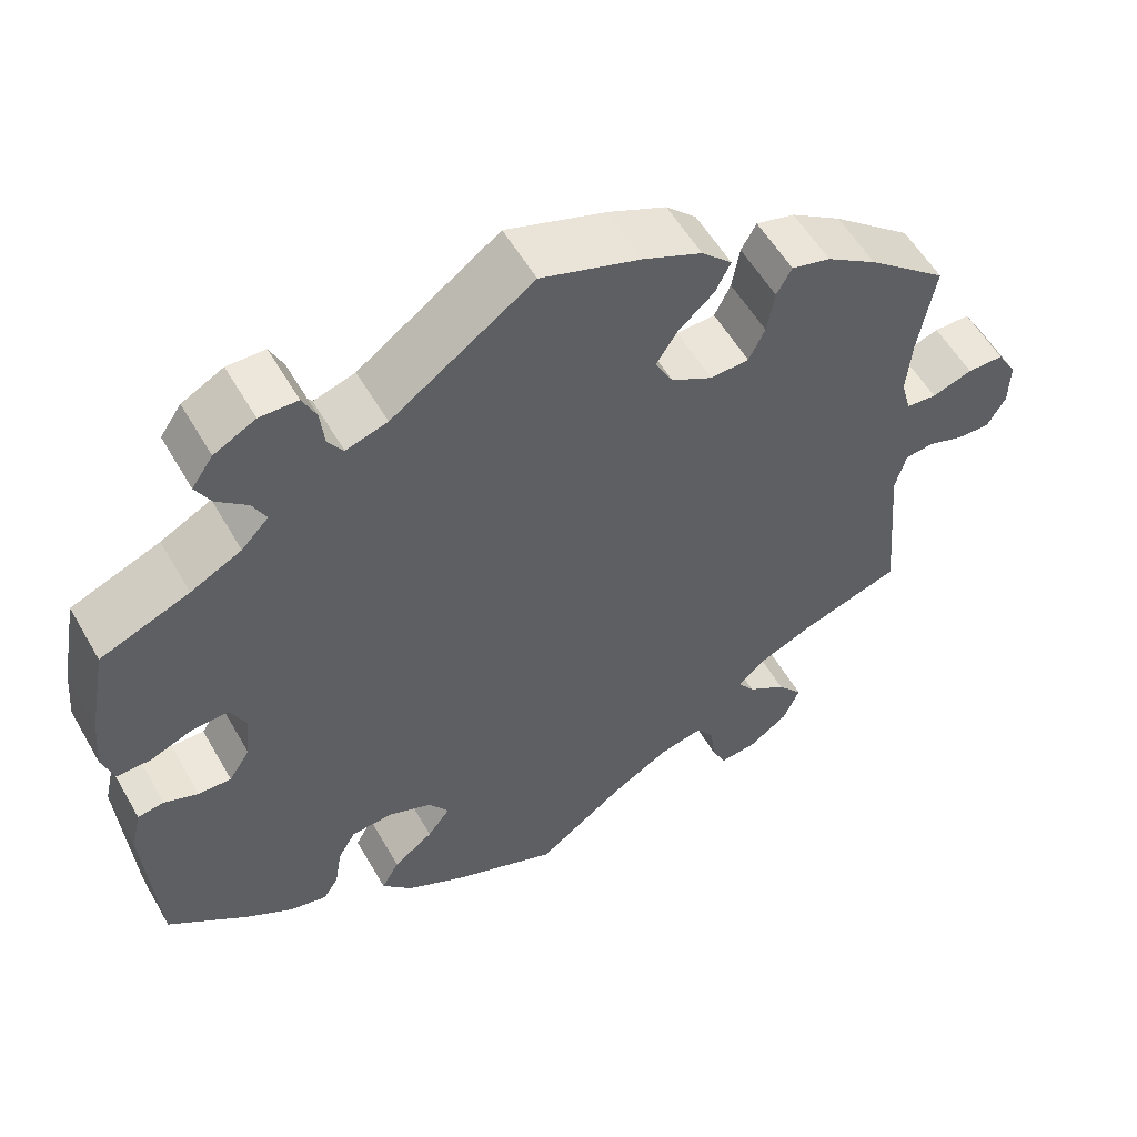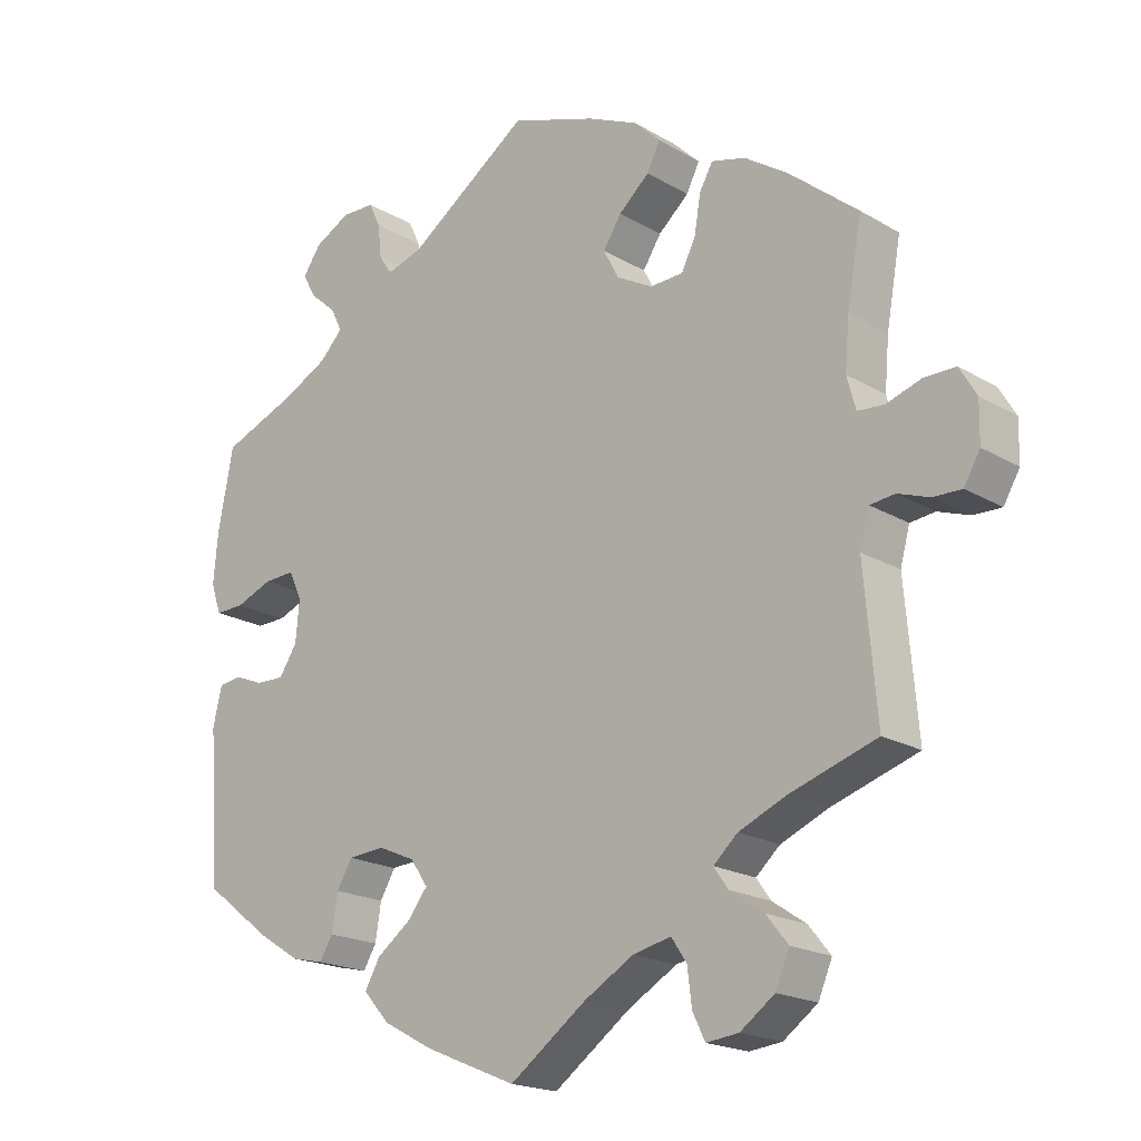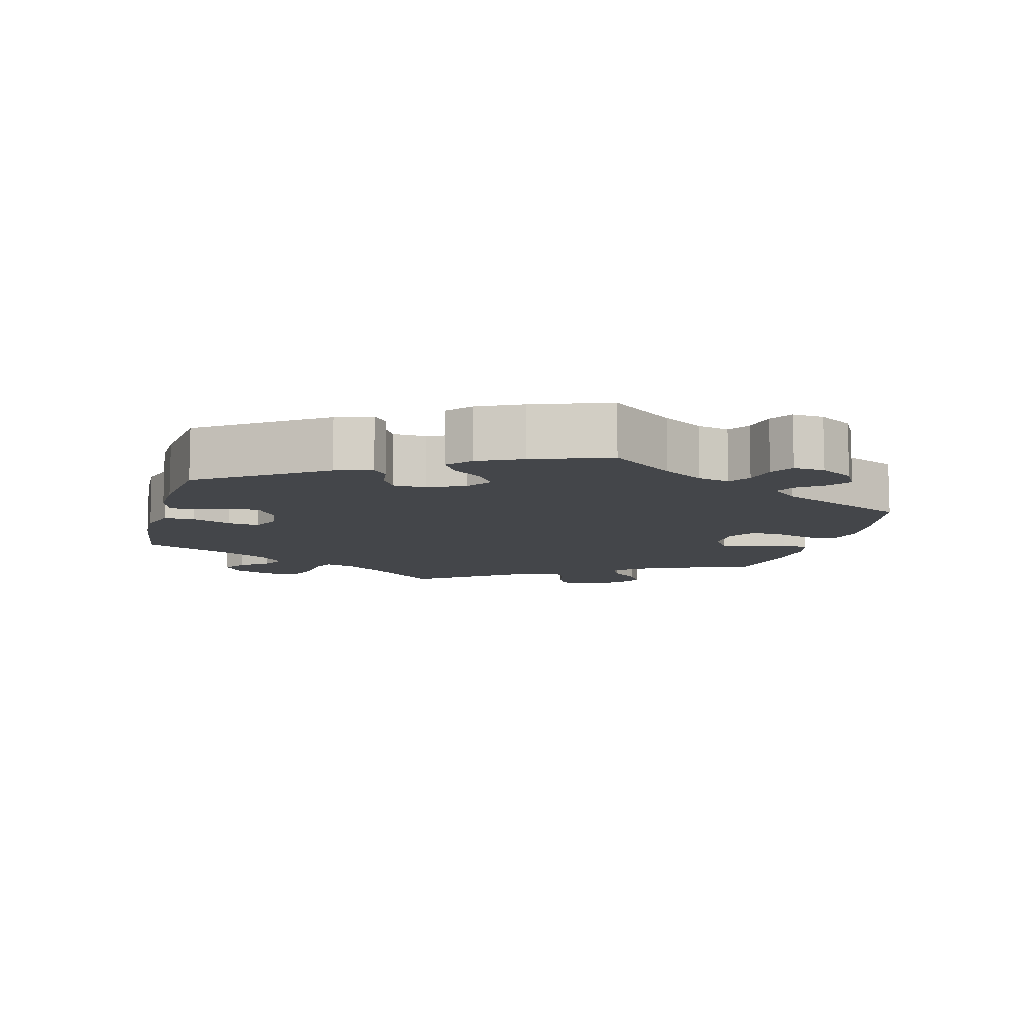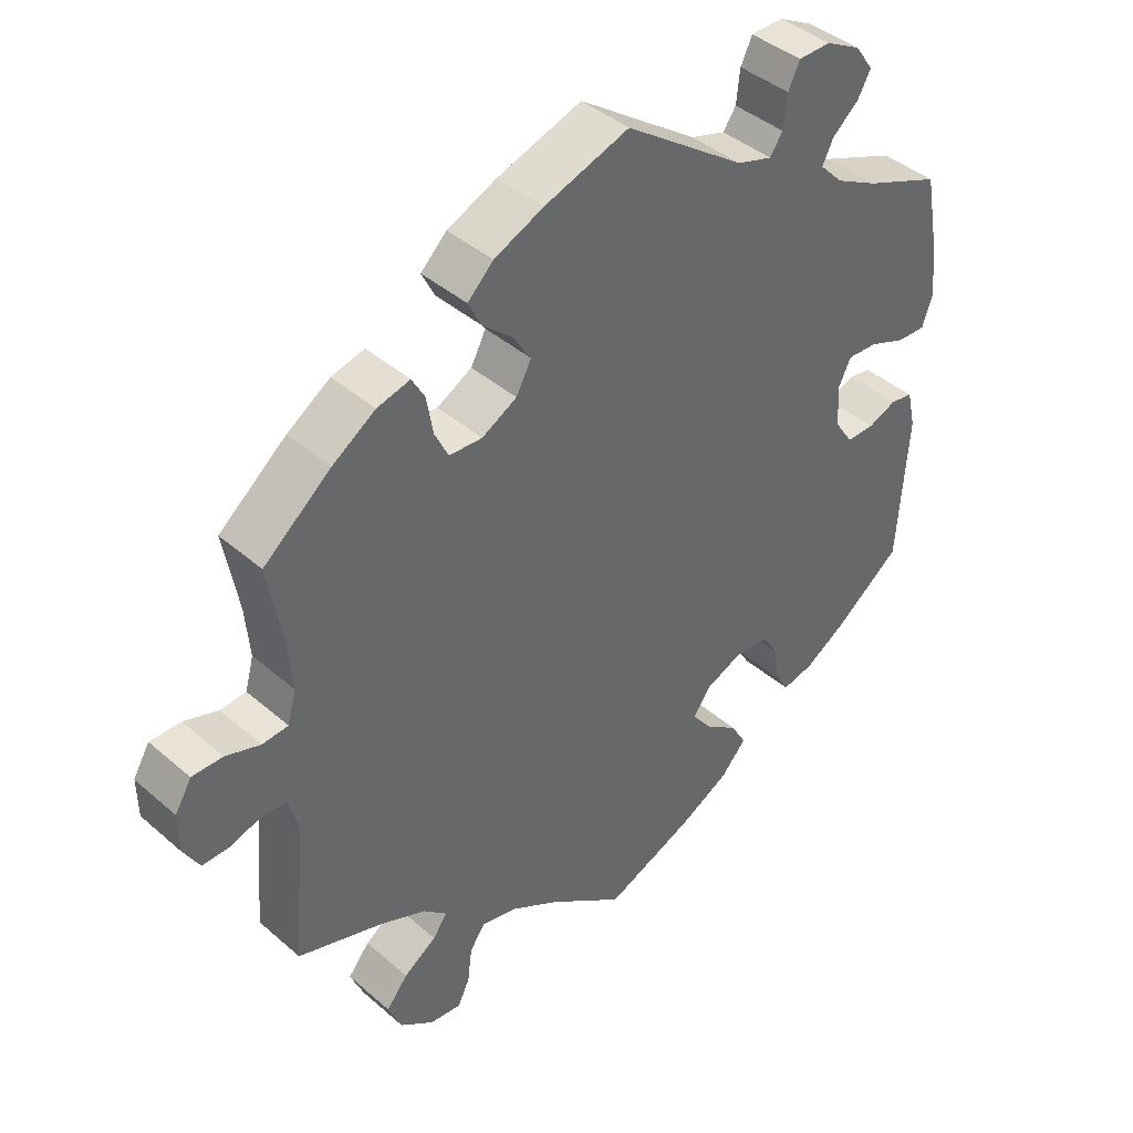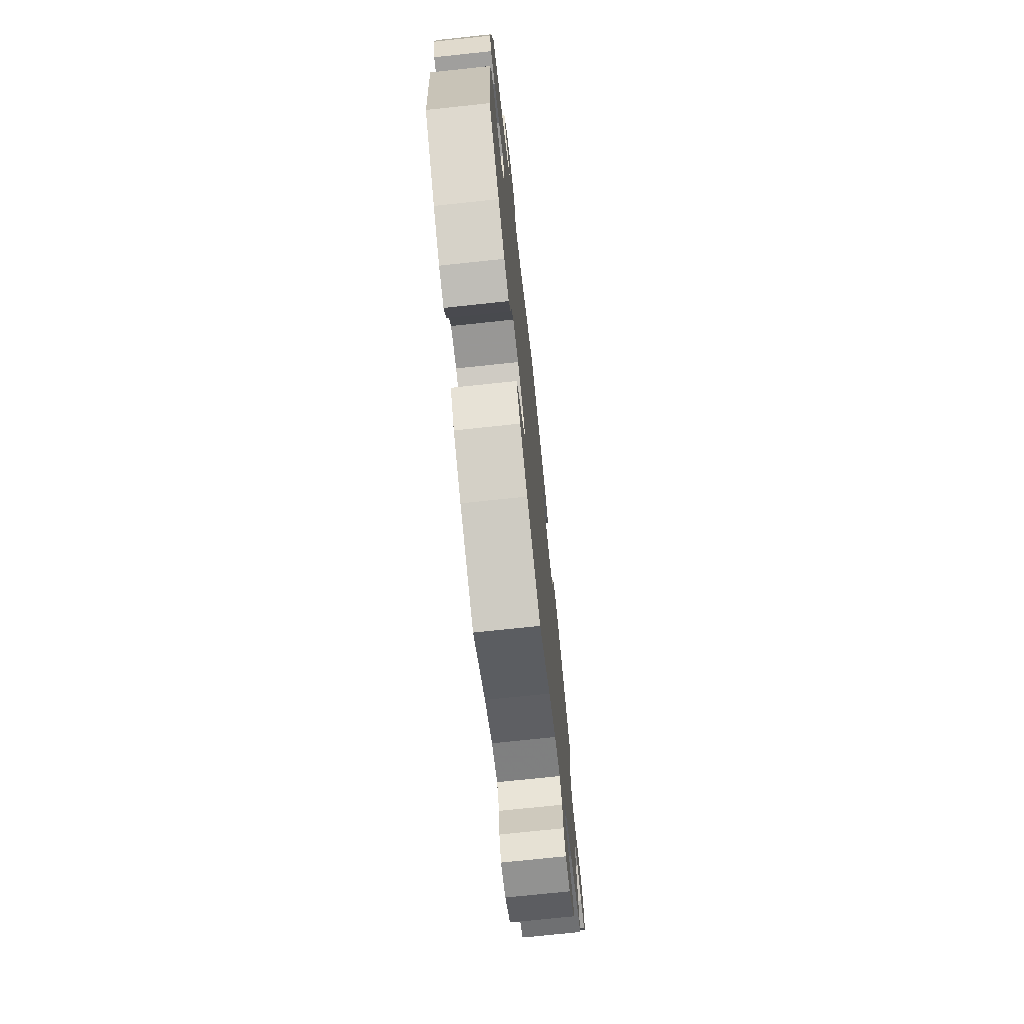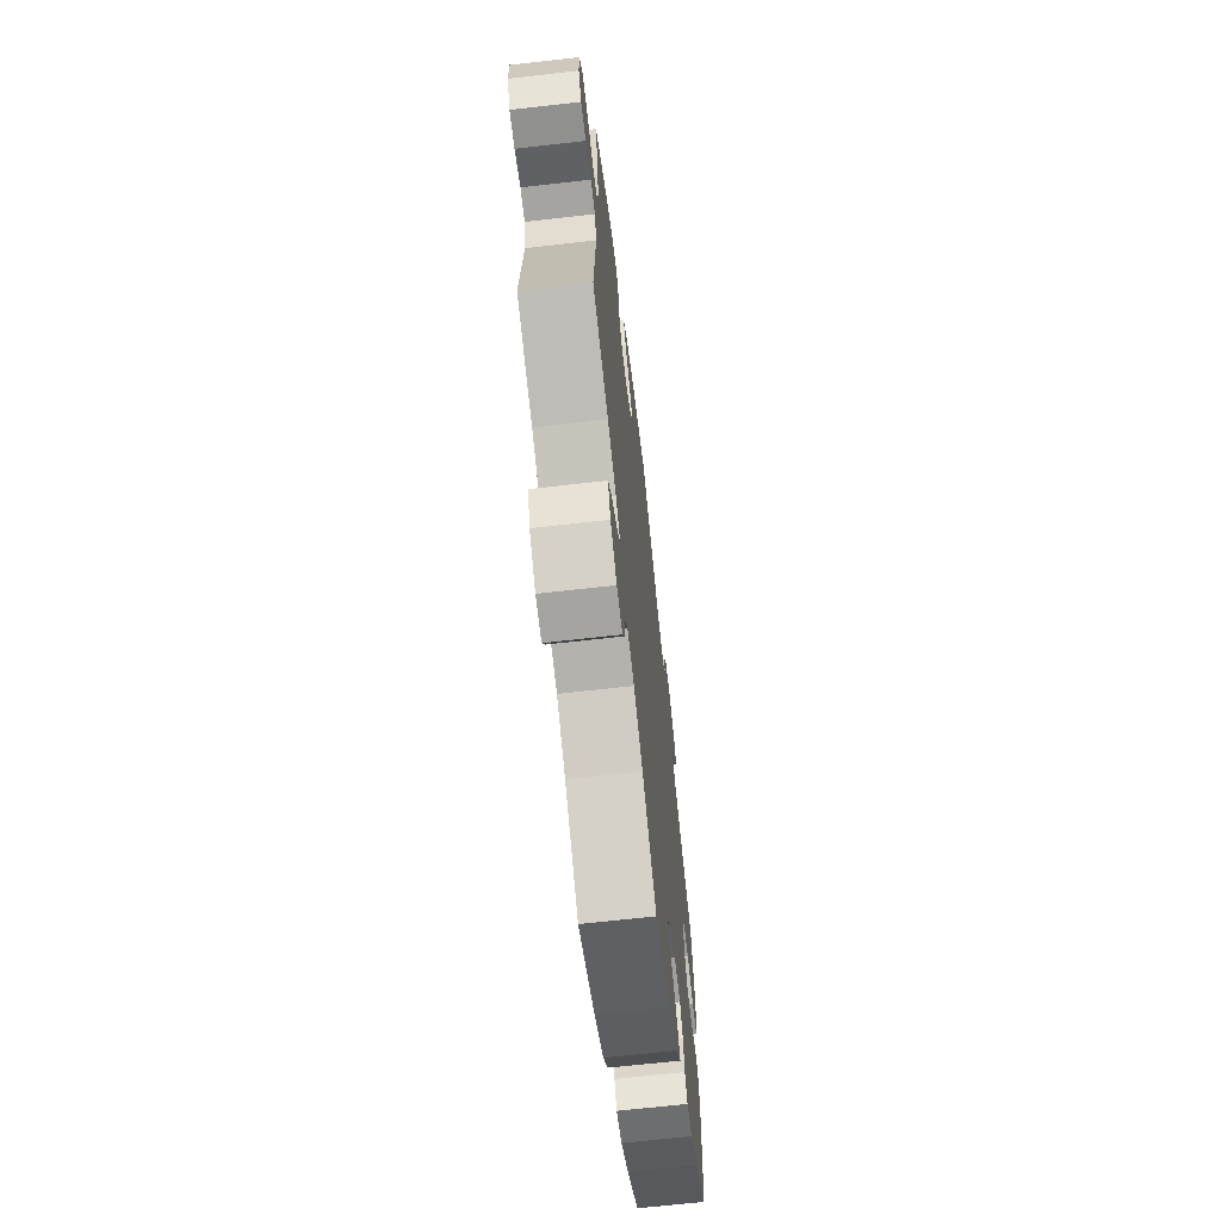
<metadata>
{"format":"obj","ext":"obj","renderer":"f3d","projection":"perspective","resolution":1024,"background":"white","views":[{"elev":55.9,"azim":-29.6,"up":"+Z"},{"elev":-19.3,"azim":42.3,"up":"+Z"},{"elev":-9.6,"azim":-74.6,"up":"+Y"},{"elev":41.3,"azim":136.4,"up":"+Z"},{"elev":-72.7,"azim":-83.9,"up":"+Z"},{"elev":-66.9,"azim":96.5,"up":"+Z"}]}
</metadata>
<code>
v 0.118 0.07 0.538
v 0.187 0.07 0.507
v 0.223 0.07 0.472
v 0.205 0.07 0.436
v 0.163 0.07 0.399
v 0.138 0.07 0.36
v 0.159 0.07 0.32
v 0.208 0.07 0.293
v 0.254 0.07 0.295
v 0.273 0.07 0.334
v 0.282 0.07 0.386
v 0.3 0.07 0.418
v 0.346 0.07 0.406
v 0.406 0.07 0.366
v 0.5 0.07 0.289
v 0.48 0.07 0.177
v 0.474 0.07 0.108
v 0.486 0.07 0.064
v 0.522 0.07 0.061
v 0.57 0.07 0.077
v 0.613 0.07 0.077
v 0.636 0.07 0.038
v 0.635 0.07 -0.017
v 0.613 0.07 -0.055
v 0.574 0.07 -0.054
v 0.531 0.07 -0.039
v 0.497 0.07 -0.043
v 0.484 0.07 -0.091
v 0.501 0.07 -0.288
v 0.382 0.07 -0.327
v 0.317 0.07 -0.355
v 0.284 0.07 -0.385
v 0.304 0.07 -0.413
v 0.35 0.07 -0.444
v 0.38 0.07 -0.481
v 0.361 0.07 -0.526
v 0.314 0.07 -0.56
v 0.27 0.07 -0.565
v 0.253 0.07 -0.53
v 0.247 0.07 -0.481
v 0.226 0.07 -0.45
v 0.174 0.07 -0.462
v 0.107 0.07 -0.501
v 0.001 0.07 -0.578
v -0.124 0.07 -0.526
v -0.193 0.07 -0.489
v -0.229 0.07 -0.449
v -0.208 0.07 -0.412
v -0.161 0.07 -0.377
v -0.134 0.07 -0.342
v -0.158 0.07 -0.307
v -0.209 0.07 -0.285
v -0.259 0.07 -0.289
v -0.28 0.07 -0.325
v -0.288 0.07 -0.375
v -0.306 0.07 -0.405
v -0.35 0.07 -0.395
v -0.408 0.07 -0.359
v -0.501 0.07 -0.288
v -0.515 0.07 -0.082
v -0.503 0.07 -0.03
v -0.472 0.07 -0.025
v -0.432 0.07 -0.041
v -0.393 0.07 -0.042
v -0.368 0.07 -0.004
v -0.363 0.07 0.053
v -0.381 0.07 0.091
v -0.423 0.07 0.089
v -0.474 0.07 0.069
v -0.514 0.07 0.068
v -0.528 0.07 0.11
v -0.522 0.07 0.177
v -0.501 0.07 0.289
v -0.396 0.07 0.331
v -0.336 0.07 0.362
v -0.304 0.07 0.395
v -0.32 0.07 0.427
v -0.356 0.07 0.458
v -0.374 0.07 0.491
v -0.349 0.07 0.527
v -0.3 0.07 0.553
v -0.255 0.07 0.552
v -0.239 0.07 0.518
v -0.234 0.07 0.472
v -0.216 0.07 0.446
v -0.167 0.07 0.461
v 0 0.07 0.578
v 0.118 0 0.538
v 0.187 0 0.507
v 0.223 0 0.472
v 0.205 0 0.436
v 0.163 0 0.399
v 0.138 0 0.36
v 0.159 0 0.32
v 0.208 0 0.293
v 0.254 0 0.295
v 0.273 0 0.334
v 0.282 0 0.386
v 0.3 0 0.418
v 0.346 0 0.406
v 0.406 0 0.366
v 0.5 0 0.289
v 0.48 0 0.177
v 0.474 0 0.108
v 0.486 0 0.064
v 0.522 0 0.061
v 0.57 0 0.077
v 0.613 0 0.077
v 0.636 0 0.038
v 0.635 0 -0.017
v 0.613 0 -0.055
v 0.574 0 -0.054
v 0.531 0 -0.039
v 0.497 0 -0.043
v 0.484 0 -0.091
v 0.501 0 -0.288
v 0.382 0 -0.327
v 0.317 0 -0.355
v 0.284 0 -0.385
v 0.304 0 -0.413
v 0.35 0 -0.444
v 0.38 0 -0.481
v 0.361 0 -0.526
v 0.314 0 -0.56
v 0.27 0 -0.565
v 0.253 0 -0.53
v 0.247 0 -0.481
v 0.226 0 -0.45
v 0.174 0 -0.462
v 0.107 0 -0.501
v 0.001 0 -0.578
v -0.124 0 -0.526
v -0.193 0 -0.489
v -0.229 0 -0.449
v -0.208 0 -0.412
v -0.161 0 -0.377
v -0.134 0 -0.342
v -0.158 0 -0.307
v -0.209 0 -0.285
v -0.259 0 -0.289
v -0.28 0 -0.325
v -0.288 0 -0.375
v -0.306 0 -0.405
v -0.35 0 -0.395
v -0.408 0 -0.359
v -0.501 0 -0.288
v -0.515 0 -0.082
v -0.503 0 -0.03
v -0.472 0 -0.025
v -0.432 0 -0.041
v -0.393 0 -0.042
v -0.368 0 -0.004
v -0.363 0 0.053
v -0.381 0 0.091
v -0.423 0 0.089
v -0.474 0 0.069
v -0.514 0 0.068
v -0.528 0 0.11
v -0.522 0 0.177
v -0.501 0 0.289
v -0.396 0 0.331
v -0.336 0 0.362
v -0.304 0 0.395
v -0.32 0 0.427
v -0.356 0 0.458
v -0.374 0 0.491
v -0.349 0 0.527
v -0.3 0 0.553
v -0.255 0 0.552
v -0.239 0 0.518
v -0.234 0 0.472
v -0.216 0 0.446
v -0.167 0 0.461
v 0 0 0.578
f 86 87 1 2
f 85 86 2 3
f 81 82 83 84
f 81 84 85
f 80 81 85
f 77 78 79 80
f 76 77 80 85
f 75 76 85 3
f 71 72 73 74
f 68 69 70 71
f 67 68 71 74
f 66 67 74 75
f 60 61 62 63
f 60 63 64
f 59 60 64
f 58 59 64 65
f 54 55 56 57
f 53 54 57 58
f 46 47 48 49
f 46 49 50
f 43 44 45 46
f 42 43 46 50
f 41 42 50 51
f 37 38 39 40
f 37 40 41
f 36 37 41
f 33 34 35 36
f 32 33 36 41
f 28 29 30
f 27 28 30 31
f 23 24 25 26
f 23 26 27
f 22 23 27
f 19 20 21 22
f 18 19 22 27
f 17 18 27 31
f 13 14 15 16
f 10 11 12 13
f 9 10 13 16
f 8 9 16 17
f 75 3 4 5
f 66 75 5 6
f 53 58 65
f 52 53 65 66
f 32 41 51 52
f 7 8 17 31
f 31 32 52 66
f 6 7 31 66
f 89 88 174 173
f 90 89 173 172
f 171 170 169 168
f 172 171 168
f 172 168 167
f 167 166 165 164
f 172 167 164 163
f 90 172 163 162
f 161 160 159 158
f 158 157 156 155
f 161 158 155 154
f 162 161 154 153
f 150 149 148 147
f 151 150 147
f 151 147 146
f 152 151 146 145
f 144 143 142 141
f 145 144 141 140
f 136 135 134 133
f 137 136 133
f 133 132 131 130
f 137 133 130 129
f 138 137 129 128
f 127 126 125 124
f 128 127 124
f 128 124 123
f 123 122 121 120
f 128 123 120 119
f 117 116 115
f 118 117 115 114
f 113 112 111 110
f 114 113 110
f 114 110 109
f 109 108 107 106
f 114 109 106 105
f 118 114 105 104
f 103 102 101 100
f 100 99 98 97
f 103 100 97 96
f 104 103 96 95
f 92 91 90 162
f 93 92 162 153
f 152 145 140
f 153 152 140 139
f 139 138 128 119
f 118 104 95 94
f 153 139 119 118
f 153 118 94 93
f 1 88 89 2
f 2 89 90 3
f 3 90 91 4
f 4 91 92 5
f 5 92 93 6
f 6 93 94 7
f 7 94 95 8
f 8 95 96 9
f 9 96 97 10
f 10 97 98 11
f 11 98 99 12
f 12 99 100 13
f 13 100 101 14
f 14 101 102 15
f 15 102 103 16
f 16 103 104 17
f 17 104 105 18
f 18 105 106 19
f 19 106 107 20
f 20 107 108 21
f 21 108 109 22
f 22 109 110 23
f 23 110 111 24
f 24 111 112 25
f 25 112 113 26
f 26 113 114 27
f 27 114 115 28
f 28 115 116 29
f 29 116 117 30
f 30 117 118 31
f 31 118 119 32
f 32 119 120 33
f 33 120 121 34
f 34 121 122 35
f 35 122 123 36
f 36 123 124 37
f 37 124 125 38
f 38 125 126 39
f 39 126 127 40
f 40 127 128 41
f 41 128 129 42
f 42 129 130 43
f 43 130 131 44
f 44 131 132 45
f 45 132 133 46
f 46 133 134 47
f 47 134 135 48
f 48 135 136 49
f 49 136 137 50
f 50 137 138 51
f 51 138 139 52
f 52 139 140 53
f 53 140 141 54
f 54 141 142 55
f 55 142 143 56
f 56 143 144 57
f 57 144 145 58
f 58 145 146 59
f 59 146 147 60
f 60 147 148 61
f 61 148 149 62
f 62 149 150 63
f 63 150 151 64
f 64 151 152 65
f 65 152 153 66
f 66 153 154 67
f 67 154 155 68
f 68 155 156 69
f 69 156 157 70
f 70 157 158 71
f 71 158 159 72
f 72 159 160 73
f 73 160 161 74
f 74 161 162 75
f 75 162 163 76
f 76 163 164 77
f 77 164 165 78
f 78 165 166 79
f 79 166 167 80
f 80 167 168 81
f 81 168 169 82
f 82 169 170 83
f 83 170 171 84
f 84 171 172 85
f 85 172 173 86
f 86 173 174 87
f 87 174 88 1

</code>
